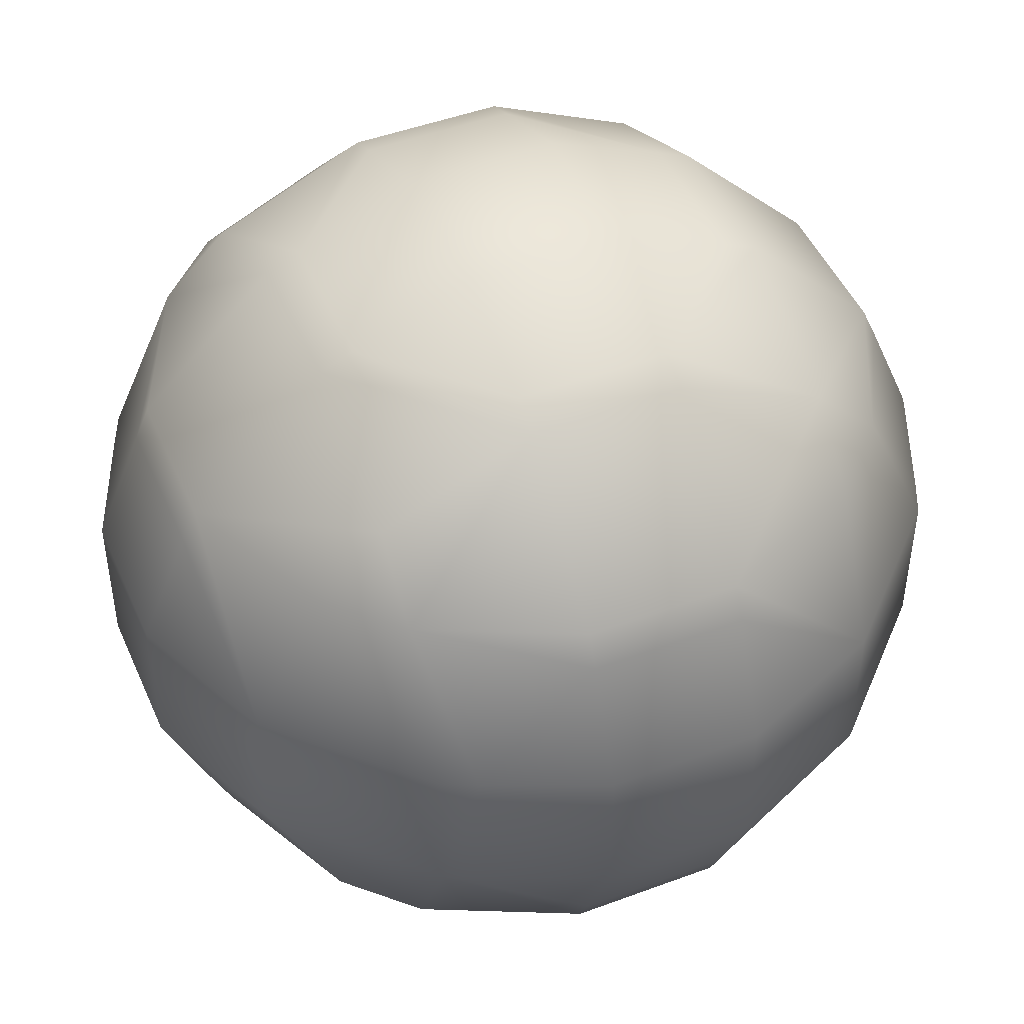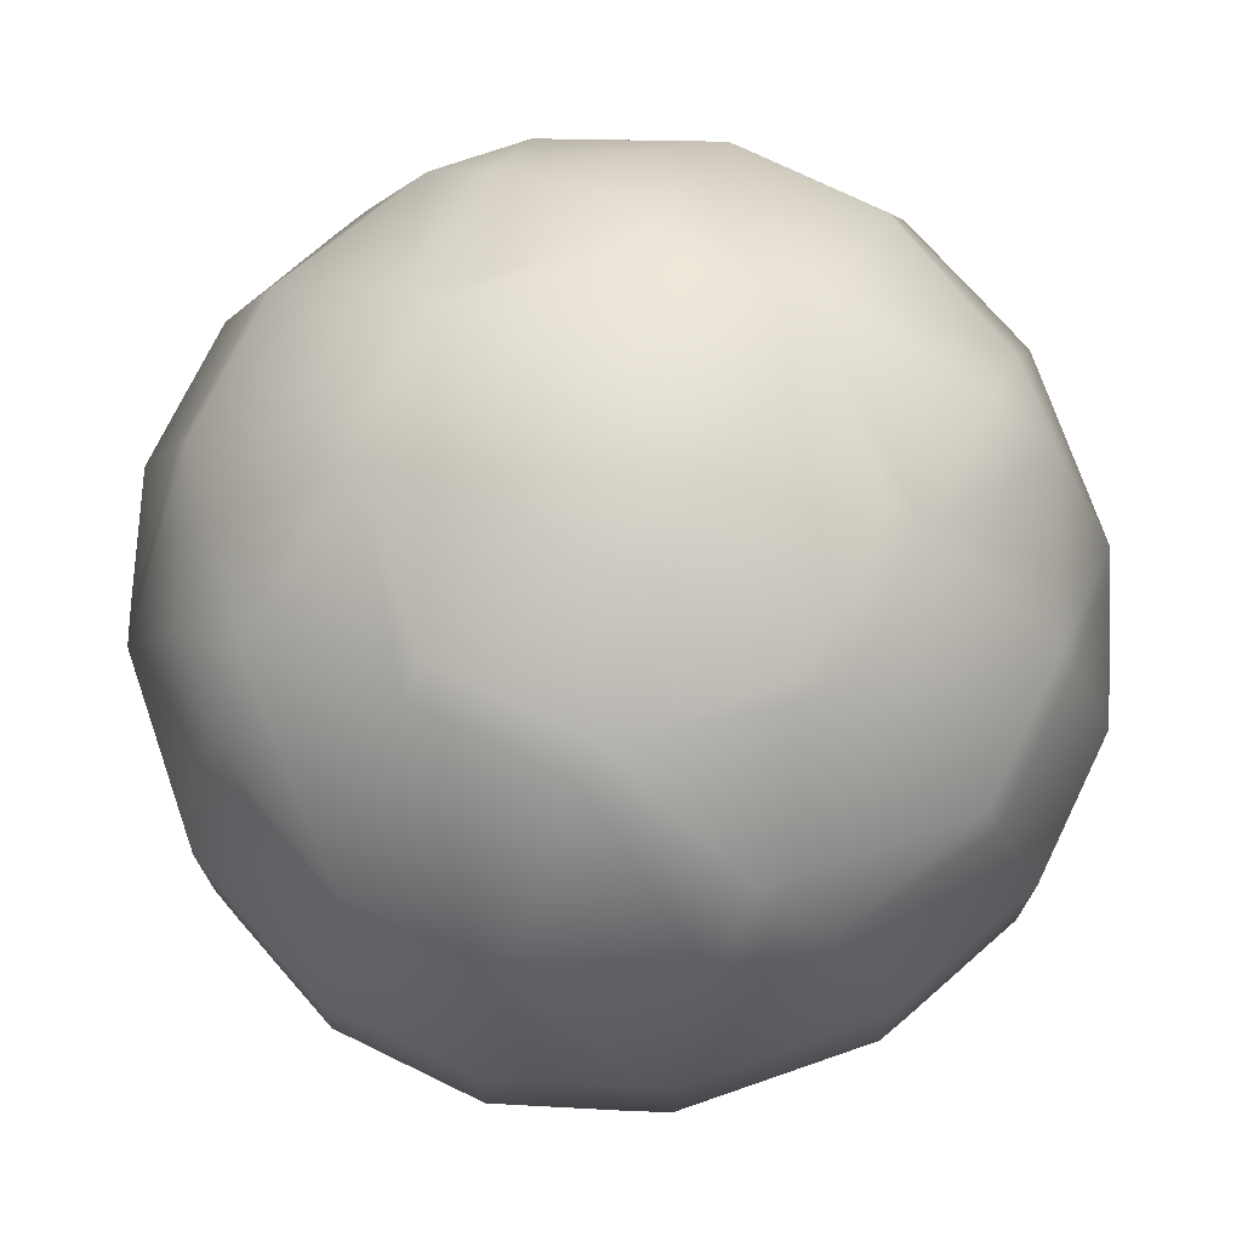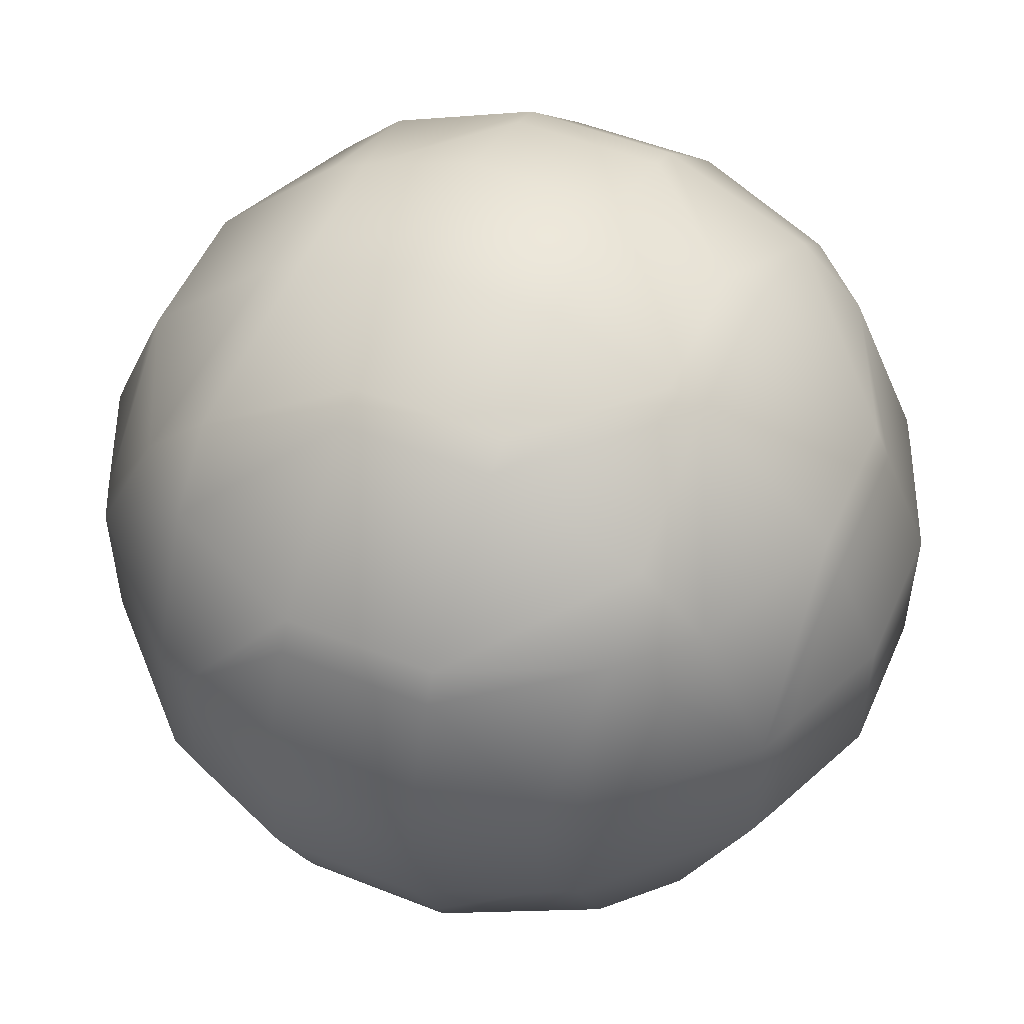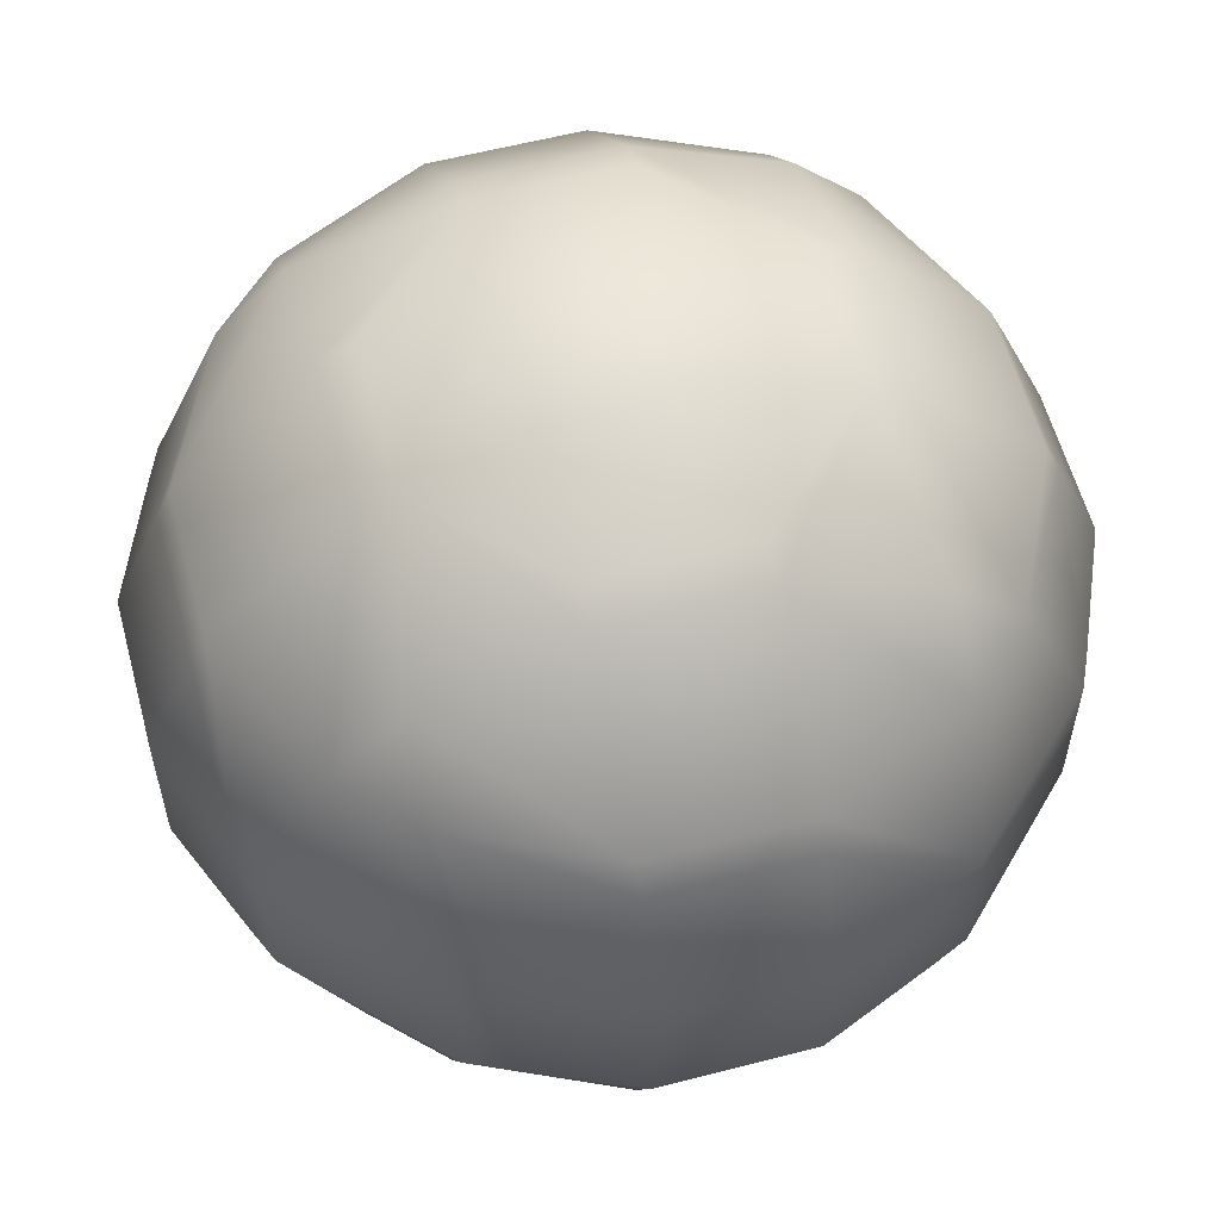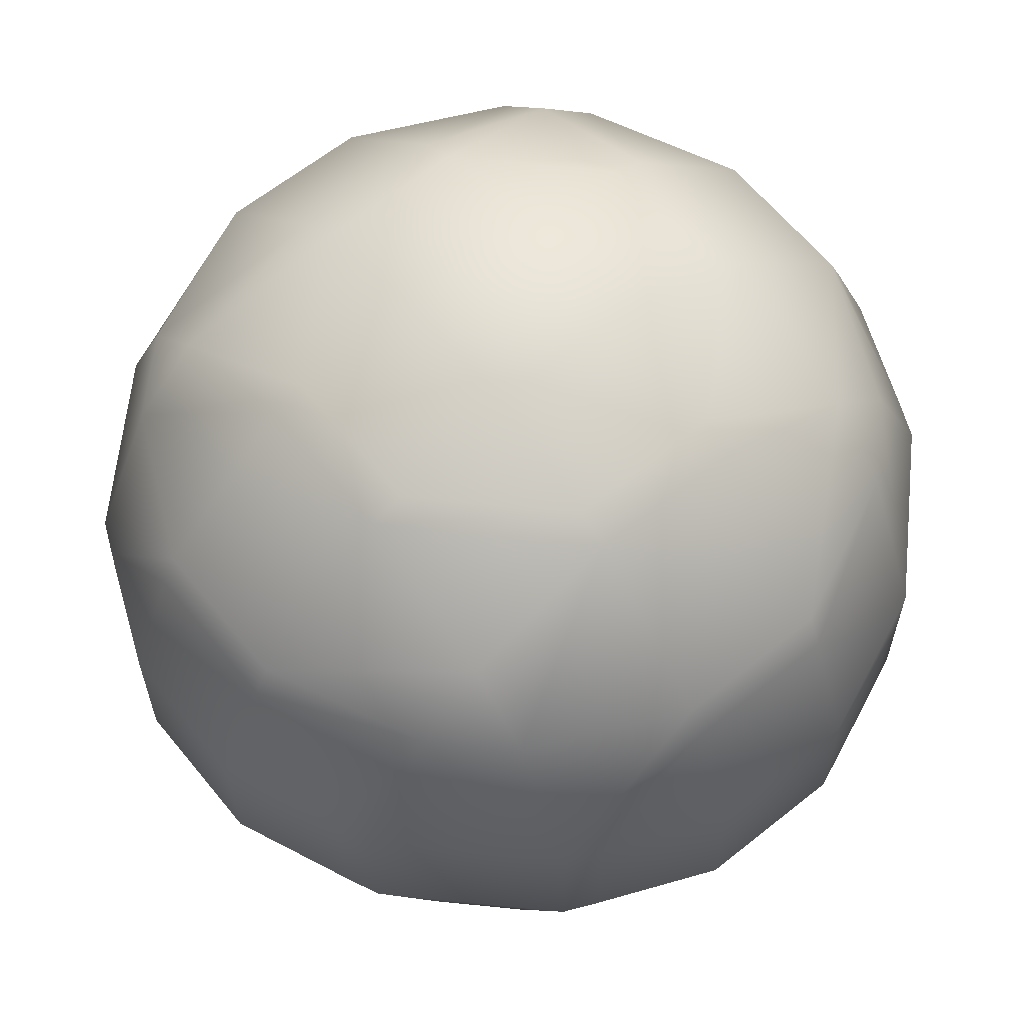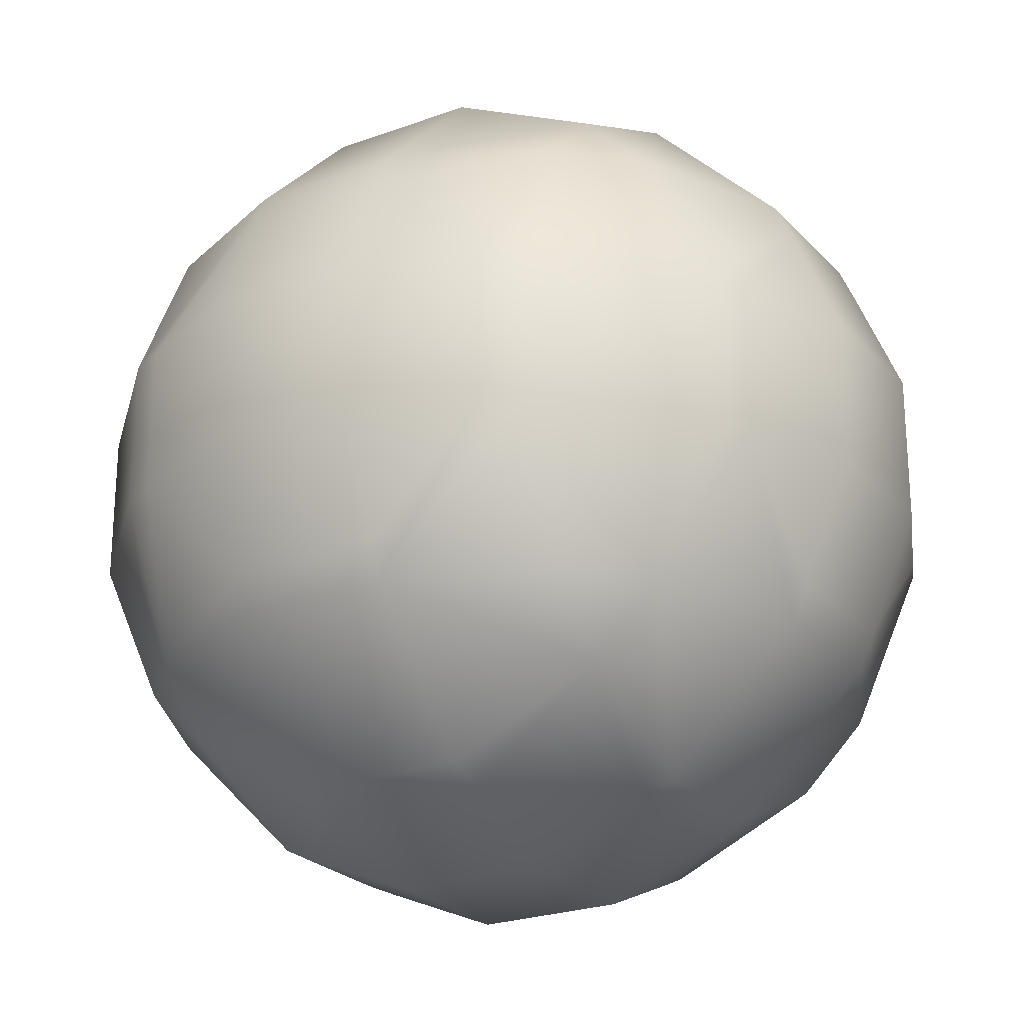
<metadata>
{"format":"obj","ext":"obj","renderer":"f3d","projection":"perspective","resolution":1024,"background":"white","views":[{"elev":47.2,"azim":67.1,"up":"+Y"},{"elev":73.7,"azim":-154.1,"up":"+Y"},{"elev":52.3,"azim":113.2,"up":"+Z"},{"elev":58.6,"azim":-105.0,"up":"+Y"},{"elev":62.5,"azim":140.9,"up":"+Z"},{"elev":-24.2,"azim":121.2,"up":"+Z"}]}
</metadata>
<code>
o Mball_Meta
v -0.2652 -0.3424 0.2652
v -0.3424 -0.2652 0.2652
v -0.2652 -0.2652 0.3424
v -0.4245 -0.0884 0.2652
v -0.2652 -0.0884 0.4245
v -0.4245 0.0884 0.2652
v -0.2652 0.0884 0.4245
v -0.442 -0.0884 0.226
v -0.442 0.0884 0.226
v -0.442 0.226 0.0884
v -0.4245 0.2652 0.0884
v -0.3424 0.2652 0.2652
v -0.2652 0.3424 0.2652
v -0.2652 0.4245 0.0884
v -0.4245 0.2652 -0.0884
v -0.2652 0.4245 -0.0884
v -0.442 0.226 -0.0884
v -0.5 0.0884 0.0884
v -0.5 0.0884 -0.0884
v -0.226 0.0884 0.442
v -0.226 -0.0884 0.442
v -0.2652 0.2652 0.3424
v -0.0884 0.2652 0.4245
v -0.0884 0.226 0.442
v -0.0884 0.4245 0.2652
v 0.0884 0.4245 0.2652
v 0.0884 0.2652 0.4245
v -0.0884 0.0884 0.5
v 0.0884 0.226 0.442
v 0.0884 0.0884 0.5
v -0.442 -0.226 0.0884
v -0.4245 -0.2652 0.0884
v -0.4245 -0.2652 -0.0884
v -0.442 -0.226 -0.0884
v -0.2652 -0.4245 0.0884
v -0.2652 -0.4245 -0.0884
v -0.226 -0.442 0.0884
v -0.226 -0.442 -0.0884
v -0.0884 -0.442 -0.226
v -0.0884 -0.4245 -0.2652
v -0.2652 -0.3424 -0.2652
v -0.0884 -0.5 -0.0884
v 0.0884 -0.5 -0.0884
v 0.0884 -0.442 -0.226
v -0.0884 -0.2652 -0.4245
v -0.2652 -0.2652 -0.3424
v 0.0884 -0.4245 -0.2652
v 0.0884 -0.2652 -0.4245
v -0.0884 -0.4245 0.2652
v -0.0884 -0.442 0.226
v 0.0884 -0.4245 0.2652
v 0.0884 -0.442 0.226
v -0.0884 -0.2652 0.4245
v 0.0884 -0.2652 0.4245
v -0.0884 -0.226 0.442
v 0.0884 -0.226 0.442
v 0.226 -0.0884 0.442
v 0.2652 -0.0884 0.4245
v 0.2652 -0.2652 0.3424
v 0.226 0.0884 0.442
v 0.2652 0.0884 0.4245
v 0.0884 -0.0884 0.5
v 0.4245 0.0884 0.2652
v 0.4245 -0.0884 0.2652
v 0.3424 -0.2652 0.2652
v 0.2652 -0.3424 0.2652
v 0.2652 -0.4245 0.0884
v 0.226 -0.442 0.0884
v 0.0884 -0.5 0.0884
v 0.226 -0.442 -0.0884
v 0.2652 -0.4245 -0.0884
v 0.4245 -0.2652 0.0884
v 0.4245 -0.2652 -0.0884
v -0.3424 -0.2652 -0.2652
v -0.4245 -0.0884 -0.2652
v -0.442 -0.0884 -0.226
v -0.4245 0.0884 -0.2652
v -0.442 0.0884 -0.226
v -0.2652 -0.0884 -0.4245
v -0.2652 0.0884 -0.4245
v -0.5 -0.0884 -0.0884
v -0.5 -0.0884 0.0884
v -0.2652 0.3424 -0.2652
v -0.3424 0.2652 -0.2652
v -0.2652 0.2652 -0.3424
v -0.226 0.0884 -0.442
v -0.0884 0.226 -0.442
v -0.0884 0.2652 -0.4245
v -0.0884 0.0884 -0.5
v 0.0884 0.0884 -0.5
v 0.0884 0.226 -0.442
v 0.226 0.0884 -0.442
v 0.0884 -0.0884 -0.5
v 0.226 -0.0884 -0.442
v 0.0884 -0.226 -0.442
v 0.2652 -0.2652 -0.3424
v 0.2652 -0.0884 -0.4245
v 0.2652 0.0884 -0.4245
v 0.0884 0.2652 -0.4245
v -0.0884 0.4245 -0.2652
v -0.0884 0.442 -0.226
v -0.226 0.442 -0.0884
v -0.0884 0.5 -0.0884
v 0.0884 0.442 -0.226
v 0.0884 0.5 -0.0884
v 0.226 0.442 -0.0884
v 0.0884 0.5 0.0884
v 0.226 0.442 0.0884
v 0.2652 0.4245 0.0884
v 0.2652 0.4245 -0.0884
v 0.0884 0.442 0.226
v 0.2652 0.3424 0.2652
v 0.0884 0.4245 -0.2652
v -0.0884 -0.0884 0.5
v -0.0884 -0.5 0.0884
v -0.0884 0.5 0.0884
v -0.0884 0.442 0.226
v -0.226 0.442 0.0884
v -0.0884 -0.0884 -0.5
v -0.0884 -0.226 -0.442
v -0.226 -0.0884 -0.442
v 0.3424 0.2652 0.2652
v 0.2652 0.2652 0.3424
v 0.442 0.226 0.0884
v 0.442 0.0884 0.226
v 0.4245 0.2652 0.0884
v 0.4245 0.2652 -0.0884
v 0.442 0.226 -0.0884
v 0.5 0.0884 -0.0884
v 0.5 0.0884 0.0884
v 0.442 0.0884 -0.226
v 0.442 -0.0884 -0.226
v 0.5 -0.0884 -0.0884
v 0.442 -0.226 -0.0884
v 0.4245 -0.0884 -0.2652
v 0.3424 -0.2652 -0.2652
v 0.4245 0.0884 -0.2652
v 0.5 -0.0884 0.0884
v 0.442 -0.226 0.0884
v 0.442 -0.0884 0.226
v 0.2652 -0.3424 -0.2652
v 0.2652 0.3424 -0.2652
v 0.2652 0.2652 -0.3424
v 0.3424 0.2652 -0.2652
f 3 2 1
f 5 4 2 3
f 7 6 4 5
f 4 6 9 8
f 6 12 11 10
f 9 6 10
f 14 11 12 13
f 16 15 11 14
f 11 15 17 10
f 17 19 18 10
f 18 9 10
f 21 20 7 5
f 24 23 22 7
f 20 24 7
f 22 23 25 13
f 23 27 26 25
f 20 28 24
f 28 30 29 24
f 29 27 23 24
f 2 4 8 31
f 32 2 31
f 34 33 32 31
f 32 33 36 35
f 36 38 37 35
f 40 39 38 36
f 41 40 36
f 38 39 42
f 39 44 43 42
f 46 45 40 41
f 45 48 47 40
f 47 44 39 40
f 1 37 50 49
f 35 37 1
f 50 52 51 49
f 51 54 53 49
f 53 54 56 55
f 59 58 57 56
f 54 59 56
f 61 60 57 58
f 57 60 30 62
f 64 63 61 58
f 57 62 56
f 65 64 58 59
f 68 67 66 51
f 52 68 51
f 68 52 69
f 43 70 68 69
f 68 70 71 67
f 71 73 72 67
f 67 72 65 66
f 75 74 33 34
f 76 75 34
f 78 77 75 76
f 75 77 80 79
f 81 19 78 76
f 74 75 79 46
f 81 76 34
f 55 21 5 3
f 53 55 3
f 1 2 32 35
f 1 49 53 3
f 12 22 13
f 22 12 6 7
f 18 19 81 82
f 82 81 34 31
f 9 18 82 8
f 8 82 31
f 74 46 41
f 33 74 41 36
f 85 84 83
f 77 84 85 80
f 88 87 86 80
f 85 88 80
f 89 86 87
f 91 90 89 87
f 92 90 91
f 90 92 94 93
f 93 94 95
f 97 96 48 95
f 94 97 95
f 94 92 98 97
f 88 99 91 87
f 83 84 15 16
f 101 100 83 16
f 102 101 16
f 101 102 103
f 105 104 101 103
f 106 104 105
f 108 106 105 107
f 110 106 108 109
f 109 108 111 26
f 112 109 26
f 111 108 107
f 101 104 113 100
f 84 77 78 17
f 15 84 17
f 78 19 17
f 62 30 28 114
f 56 62 114 55
f 28 20 21 114
f 114 21 55
f 42 43 69 115
f 69 52 50 115
f 37 38 42 115
f 50 37 115
f 107 105 103 116
f 117 111 107 116
f 26 111 117 25
f 103 102 118 116
f 118 102 16 14
f 118 117 116
f 117 118 14 13
f 25 117 13
f 89 90 93 119
f 119 93 95 120
f 95 48 45 120
f 121 86 89 119
f 121 119 120
f 80 86 121 79
f 121 120 45 46
f 79 121 46
f 113 99 88 100
f 100 88 85 83
f 65 59 66
f 66 59 54 51
f 123 122 112
f 63 122 123 61
f 122 63 125 124
f 126 122 124
f 128 127 126 124
f 130 129 128 124
f 129 131 128
f 131 129 133 132
f 132 133 134
f 136 135 132 134
f 73 136 134
f 135 137 131 132
f 125 130 124
f 27 123 112 26
f 61 123 27 29
f 60 61 29
f 30 60 29
f 133 129 130 138
f 134 133 138 139
f 138 130 125 140
f 138 140 139
f 72 73 134 139
f 125 63 64 140
f 64 65 72 139
f 140 64 139
f 126 127 110 109
f 122 126 109 112
f 96 136 141
f 141 136 73 71
f 48 96 141 47
f 71 70 44 47
f 141 71 47
f 44 70 43
f 98 137 135 97
f 97 135 136 96
f 144 143 142
f 143 144 137 98
f 127 144 142 110
f 137 144 127 128
f 131 137 128
f 142 143 99 113
f 143 98 92 91
f 99 143 91
f 106 110 142 113
f 104 106 113

</code>
